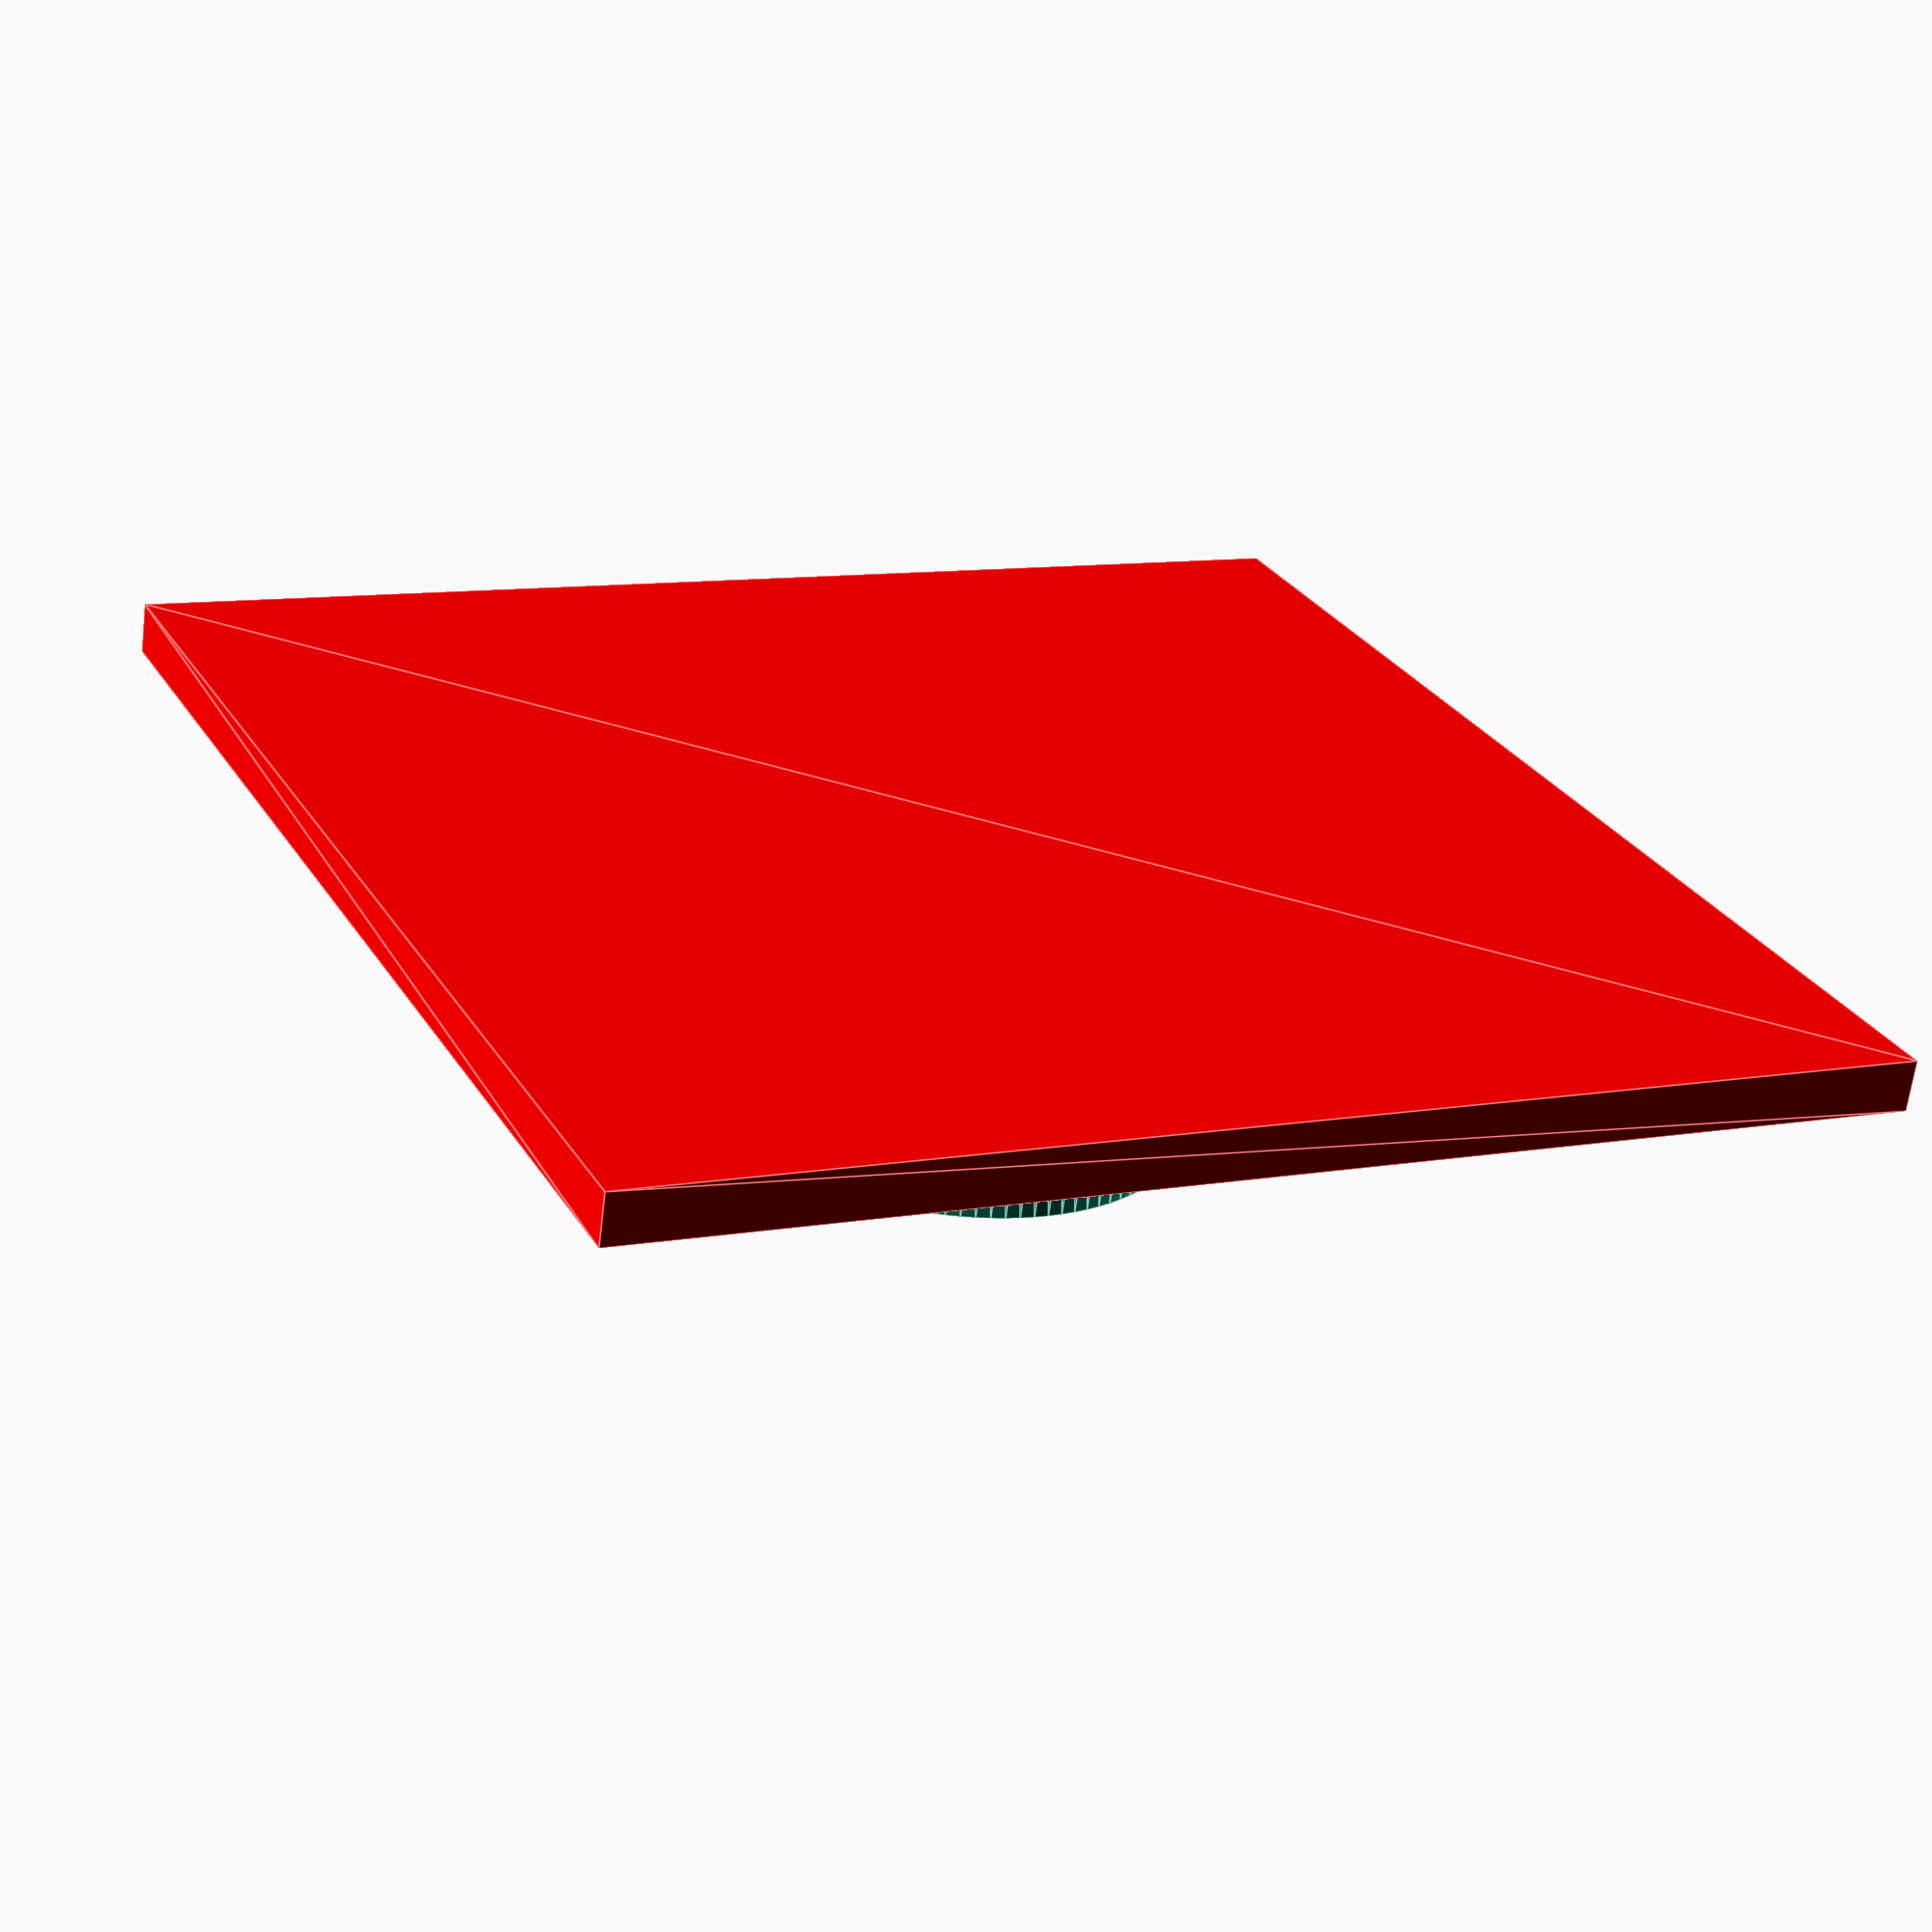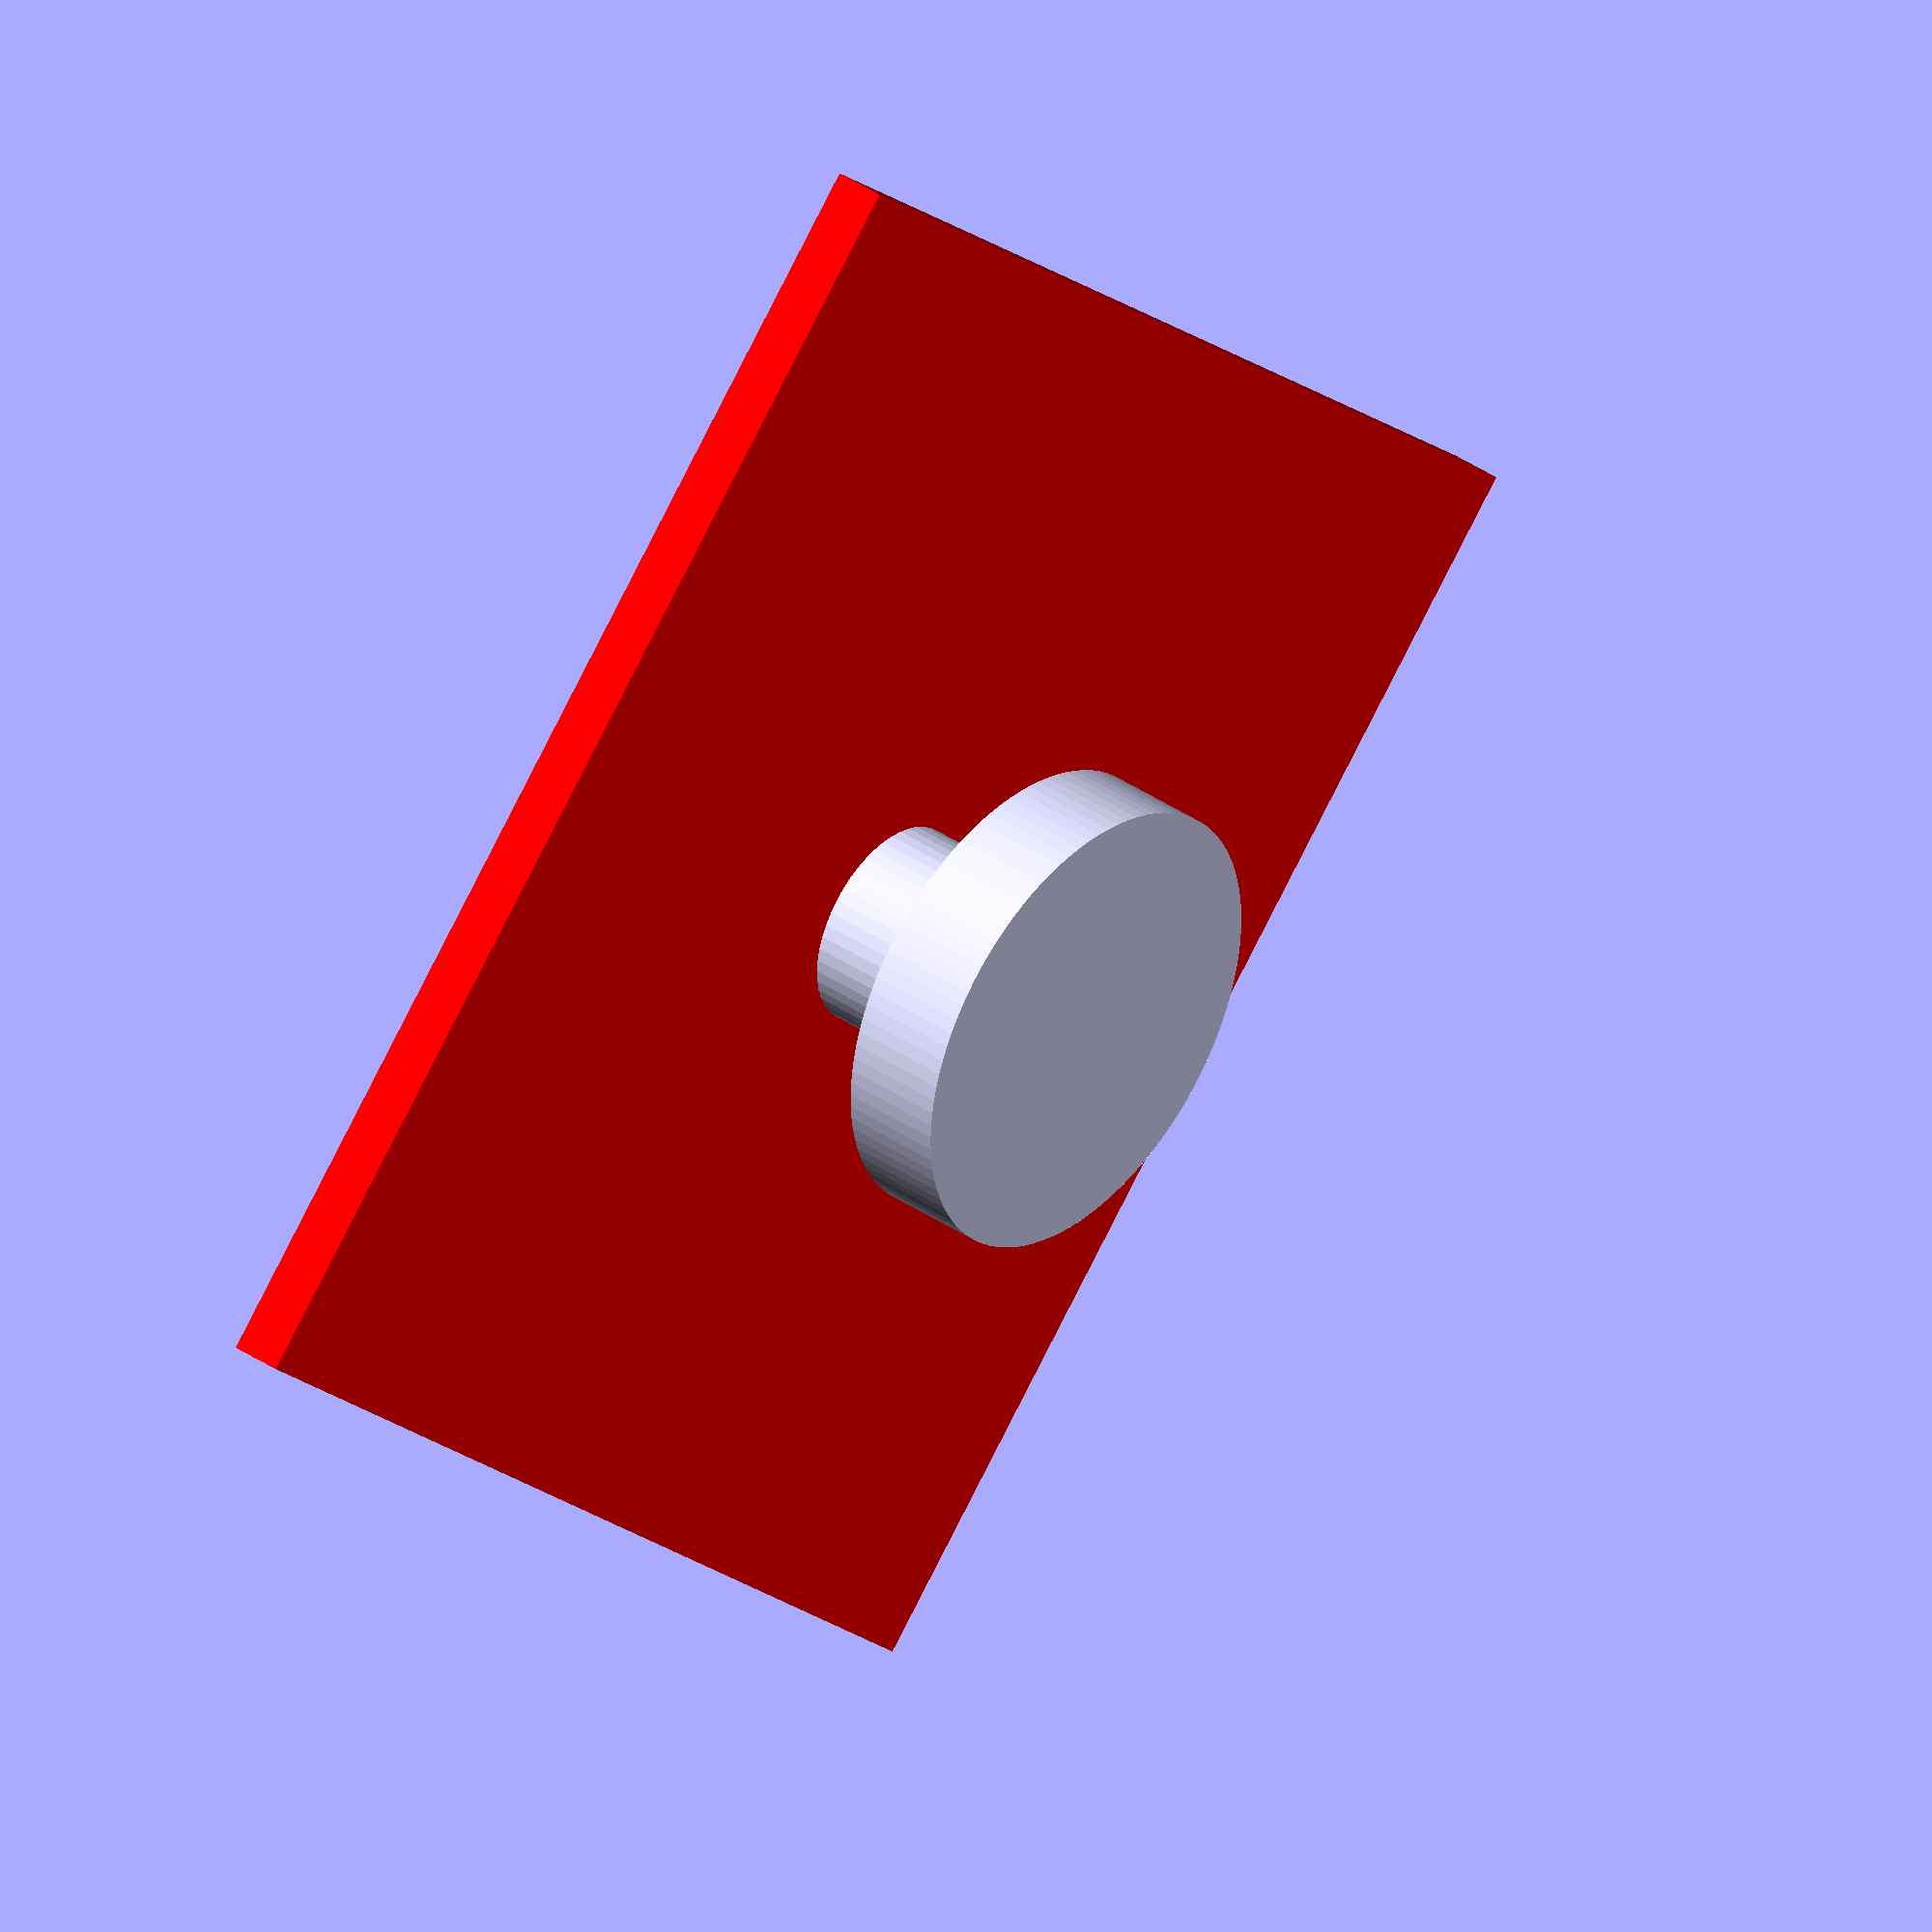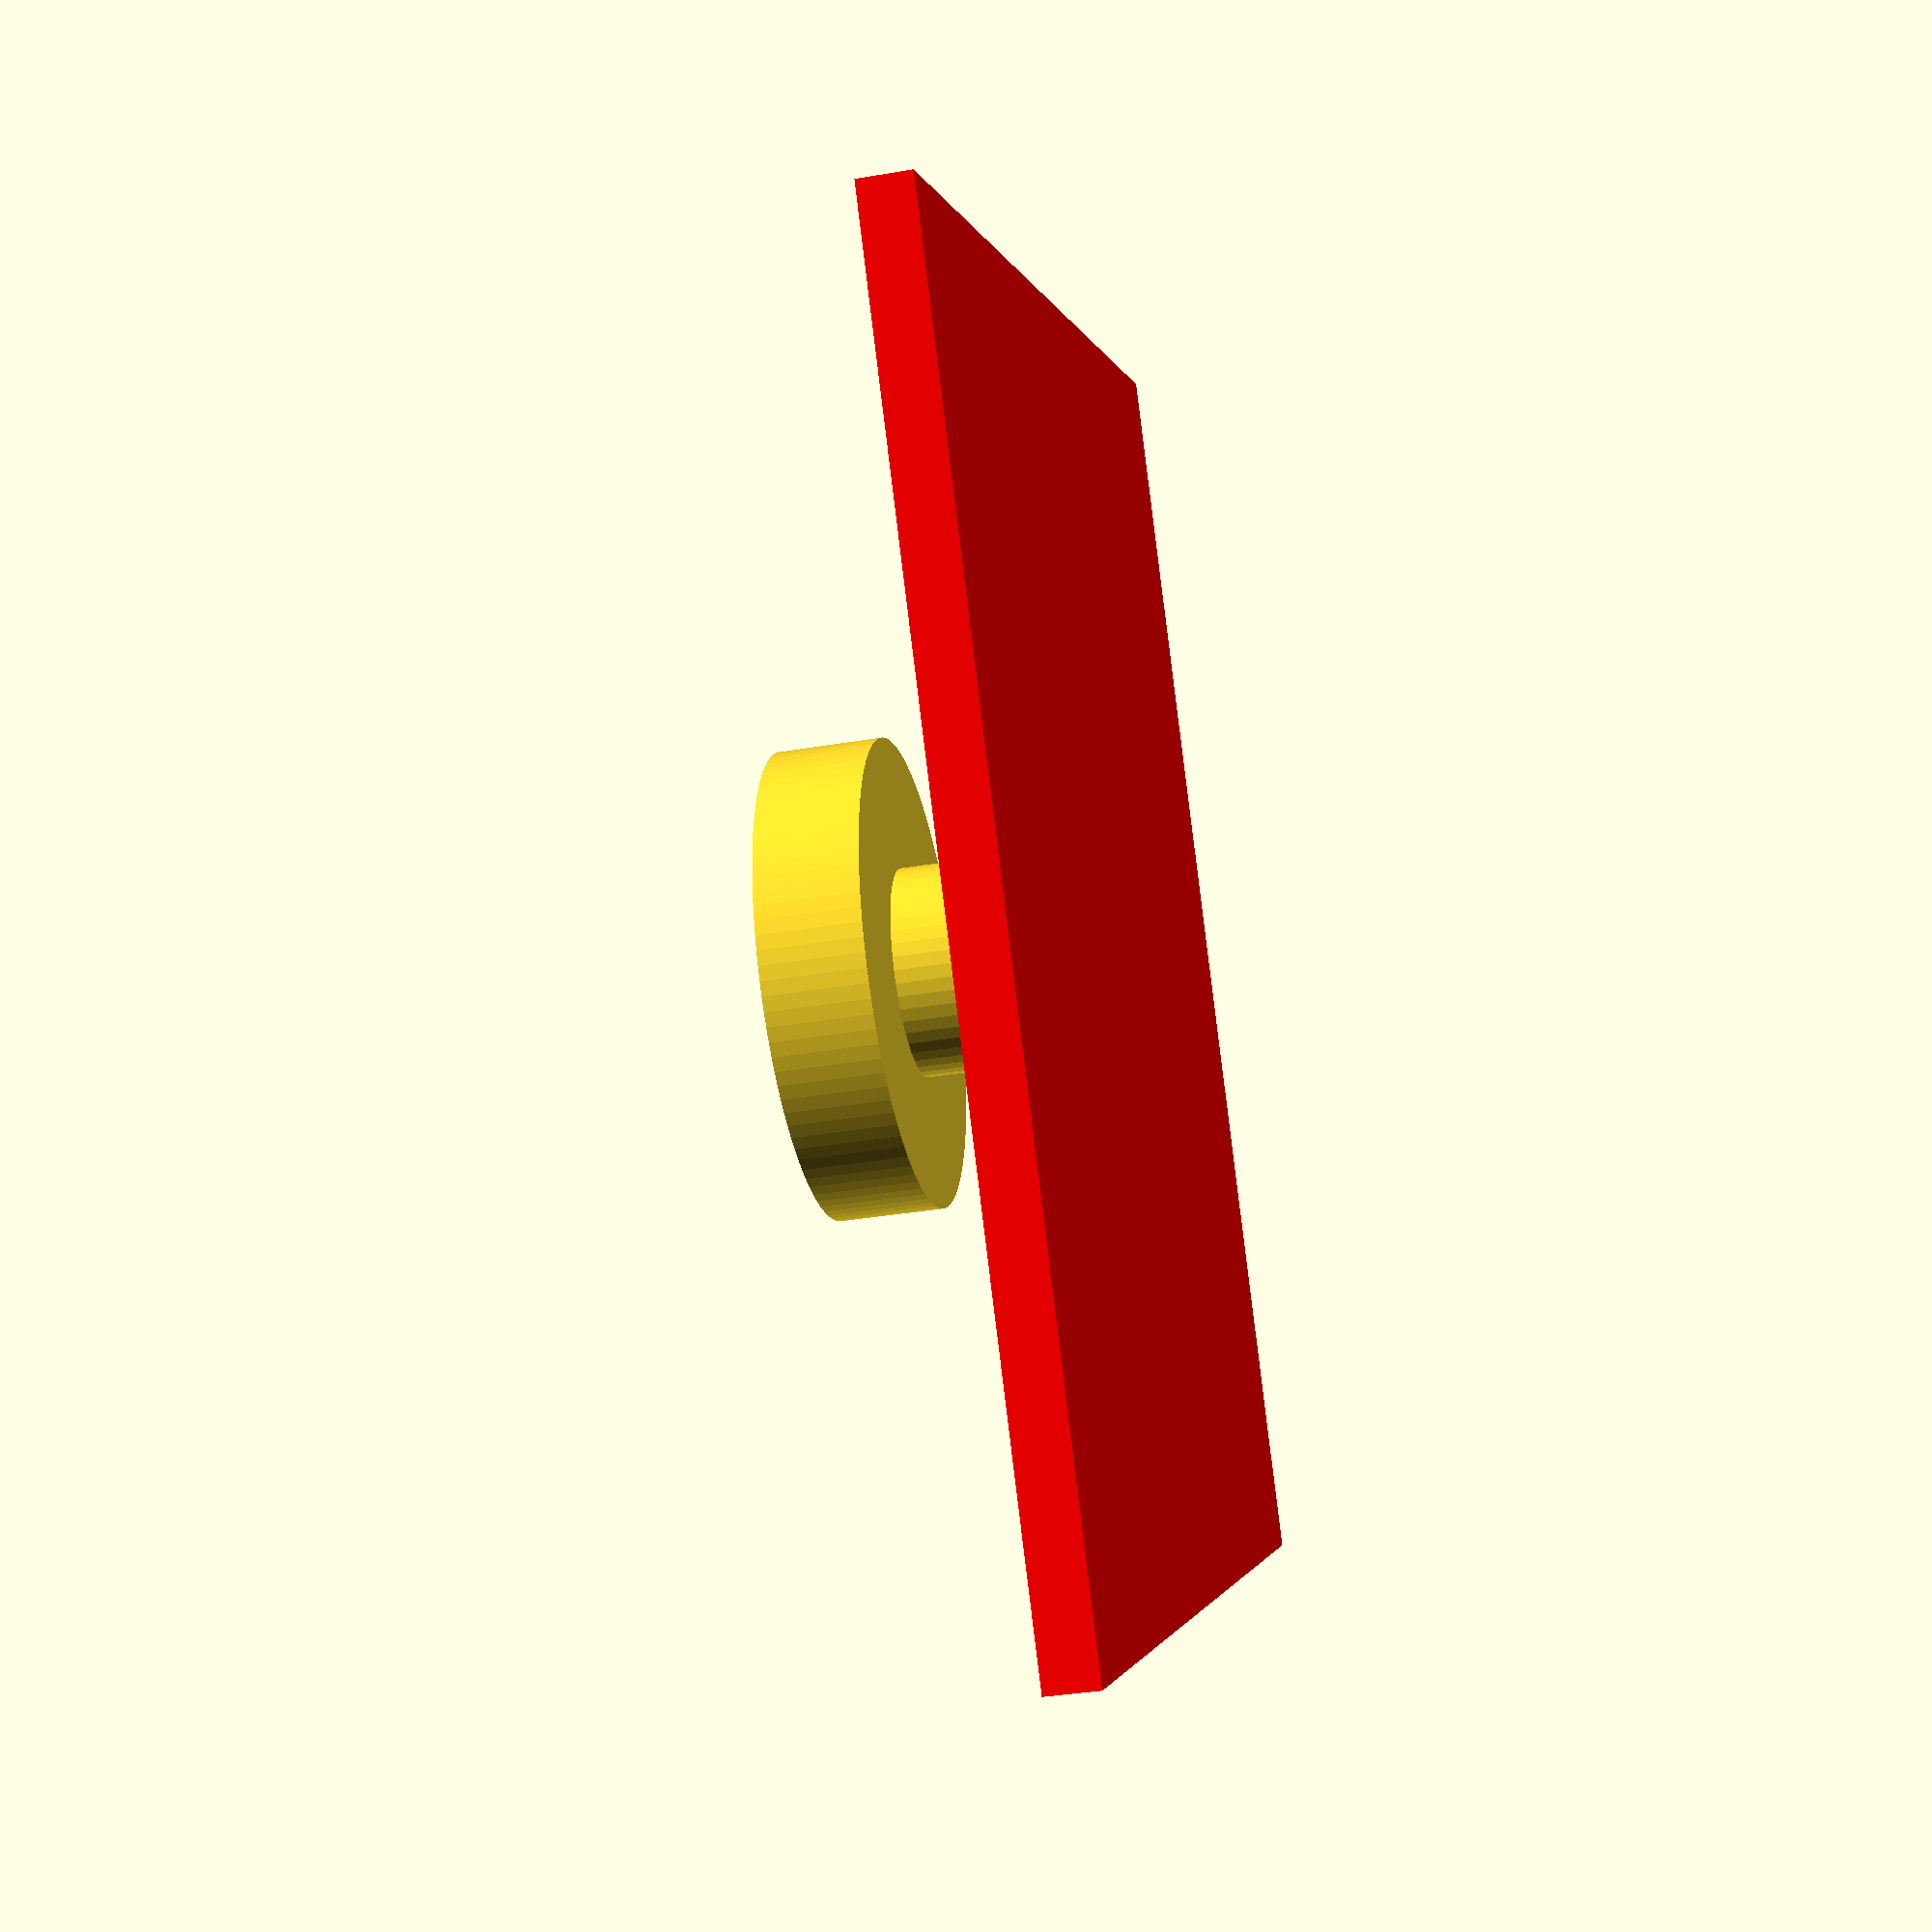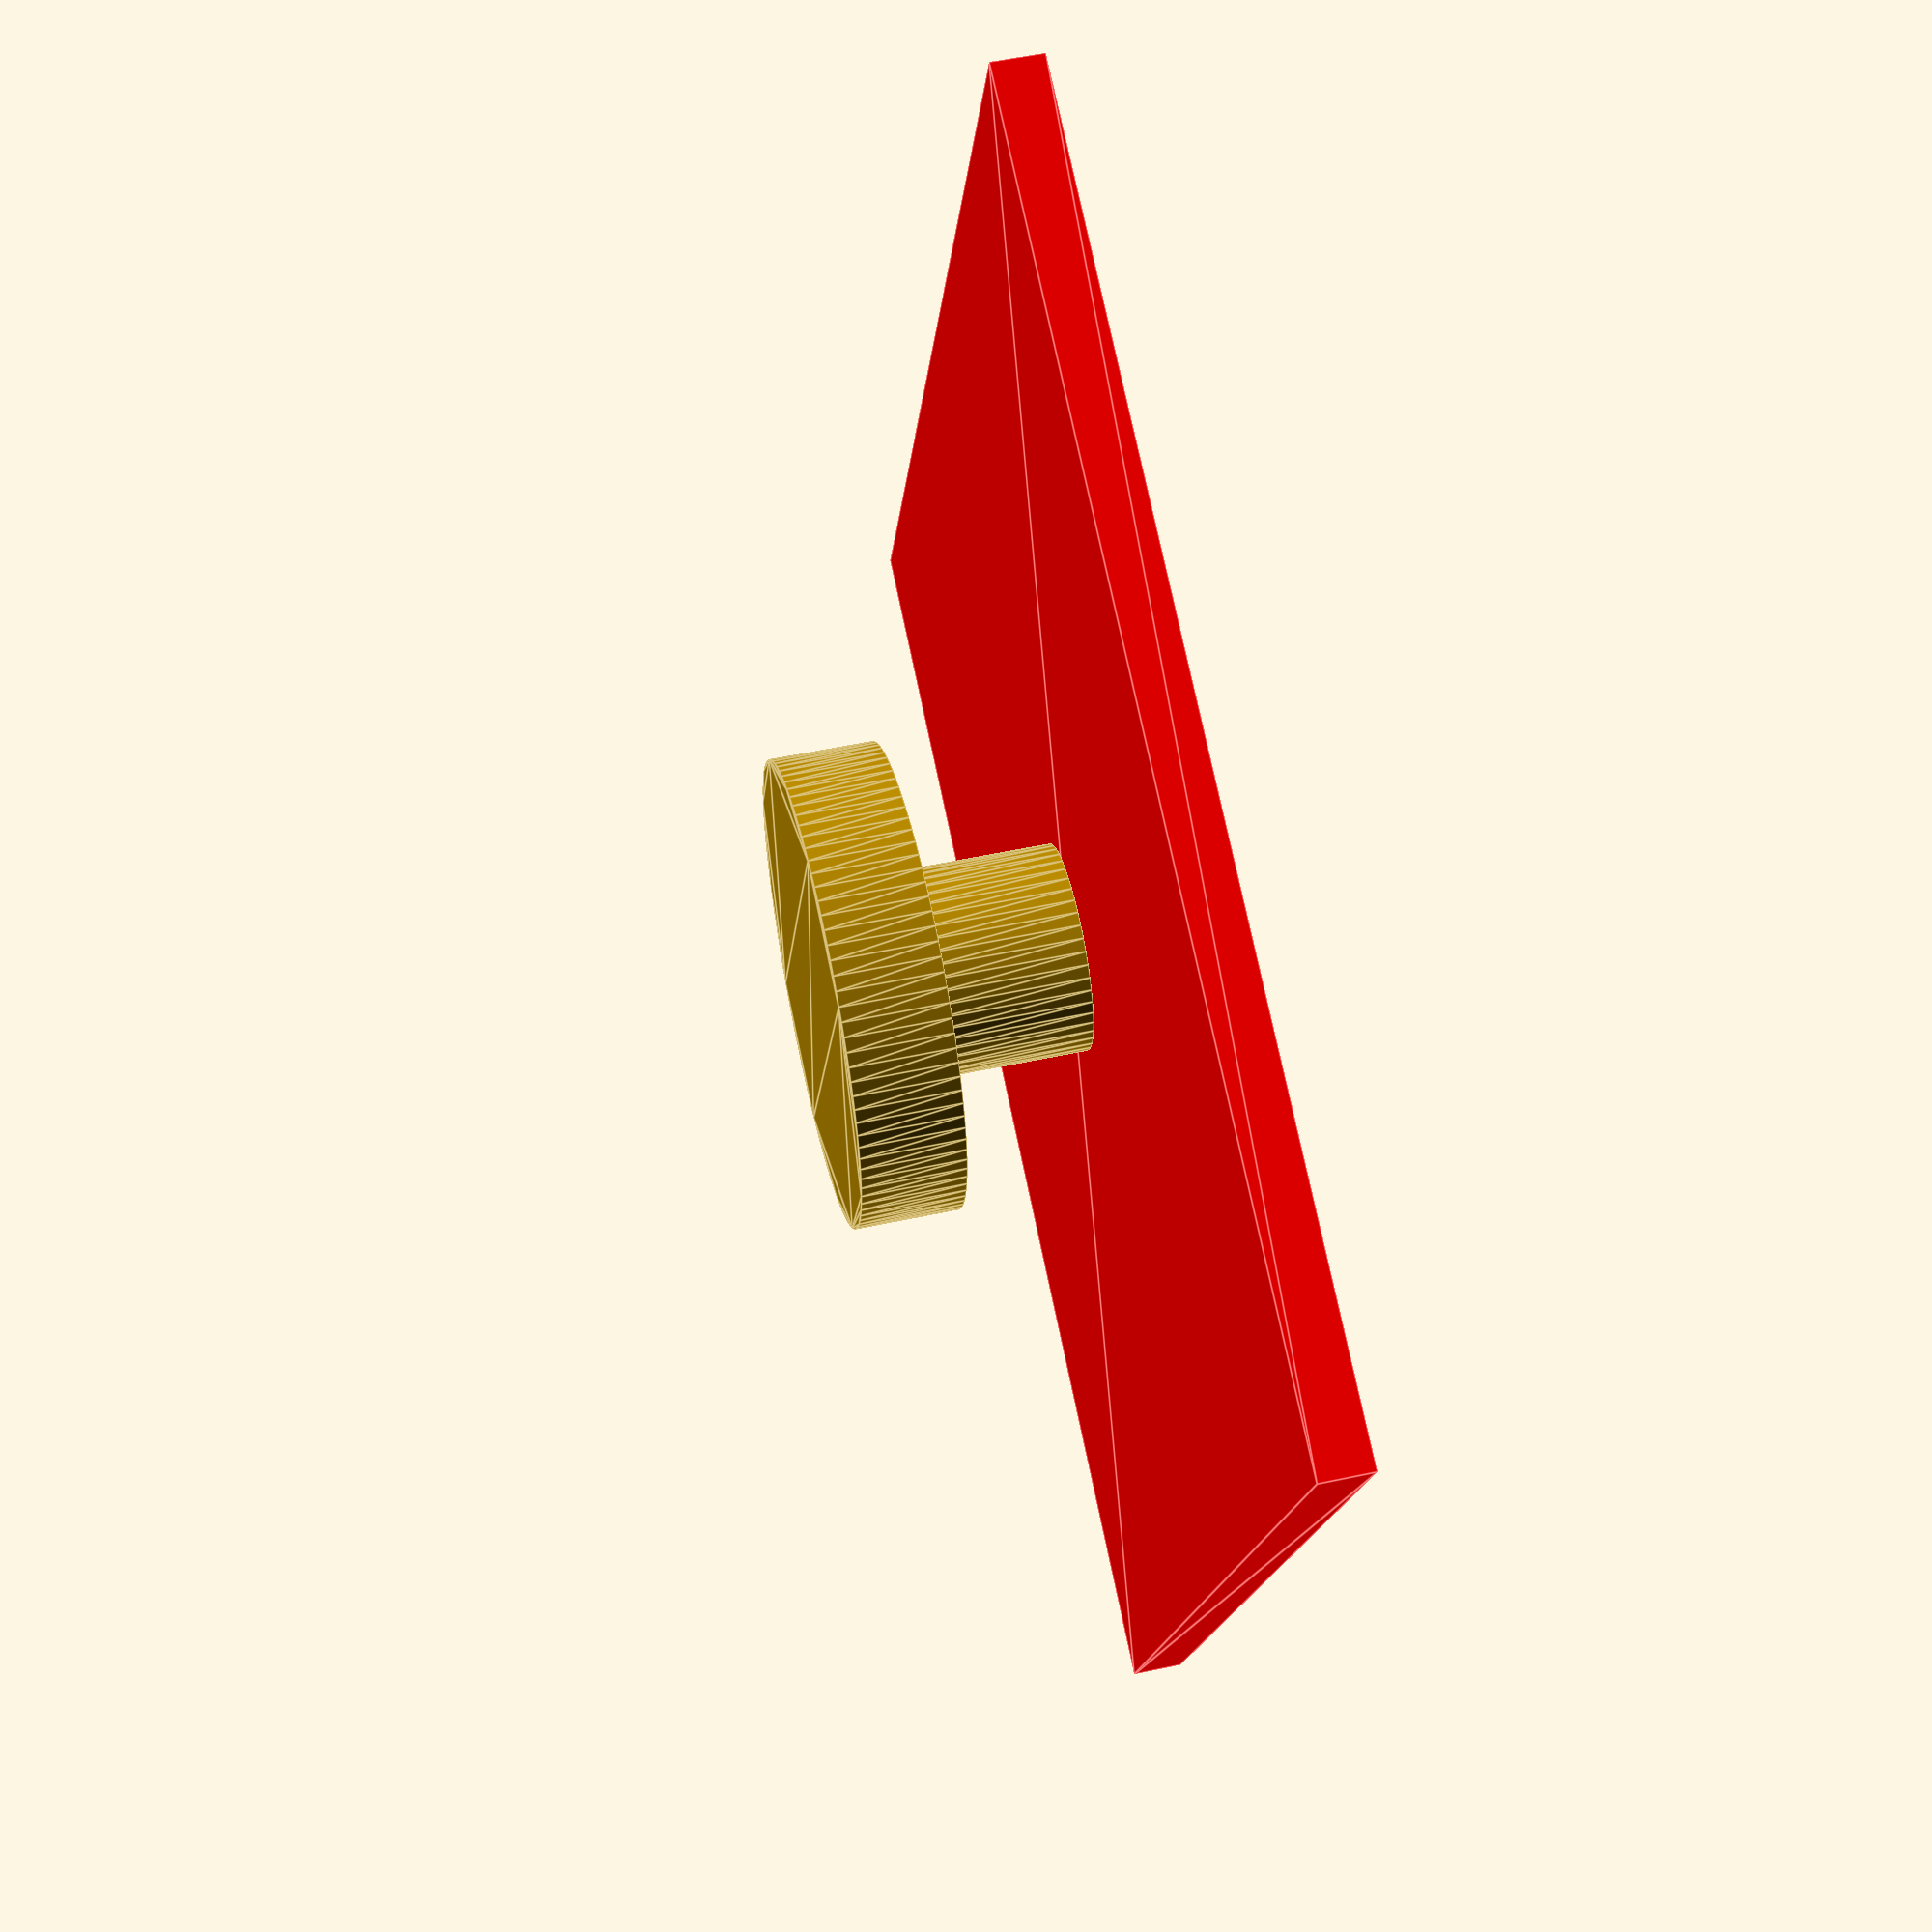
<openscad>
// Vincent Moeykens, 2020

echo(version=version());

baseX = 25;
baseY = 25;
baseZ = 1;
shaftHeight = 3;
shaftDiameter = 4;
buttonHeight = 2;
buttonDiameter = 9;

// simple 2D -> 3D extrusion of a rectangle
color("red")
linear_extrude(height = baseZ)
square([baseX, baseY], center = true);
translate([0, 0, baseZ])
    linear_extrude(height = shaftHeight)
        circle(d=shaftDiameter, $fn=50);
translate([0, 0, baseZ + shaftHeight])
    linear_extrude(height = buttonHeight)
        circle(d=buttonDiameter, $fn=100);
</openscad>
<views>
elev=65.5 azim=115.1 roll=172.8 proj=p view=edges
elev=141.7 azim=44.4 roll=229.2 proj=o view=wireframe
elev=216.2 azim=214.2 roll=77.4 proj=p view=solid
elev=306.5 azim=21.8 roll=77.1 proj=p view=edges
</views>
